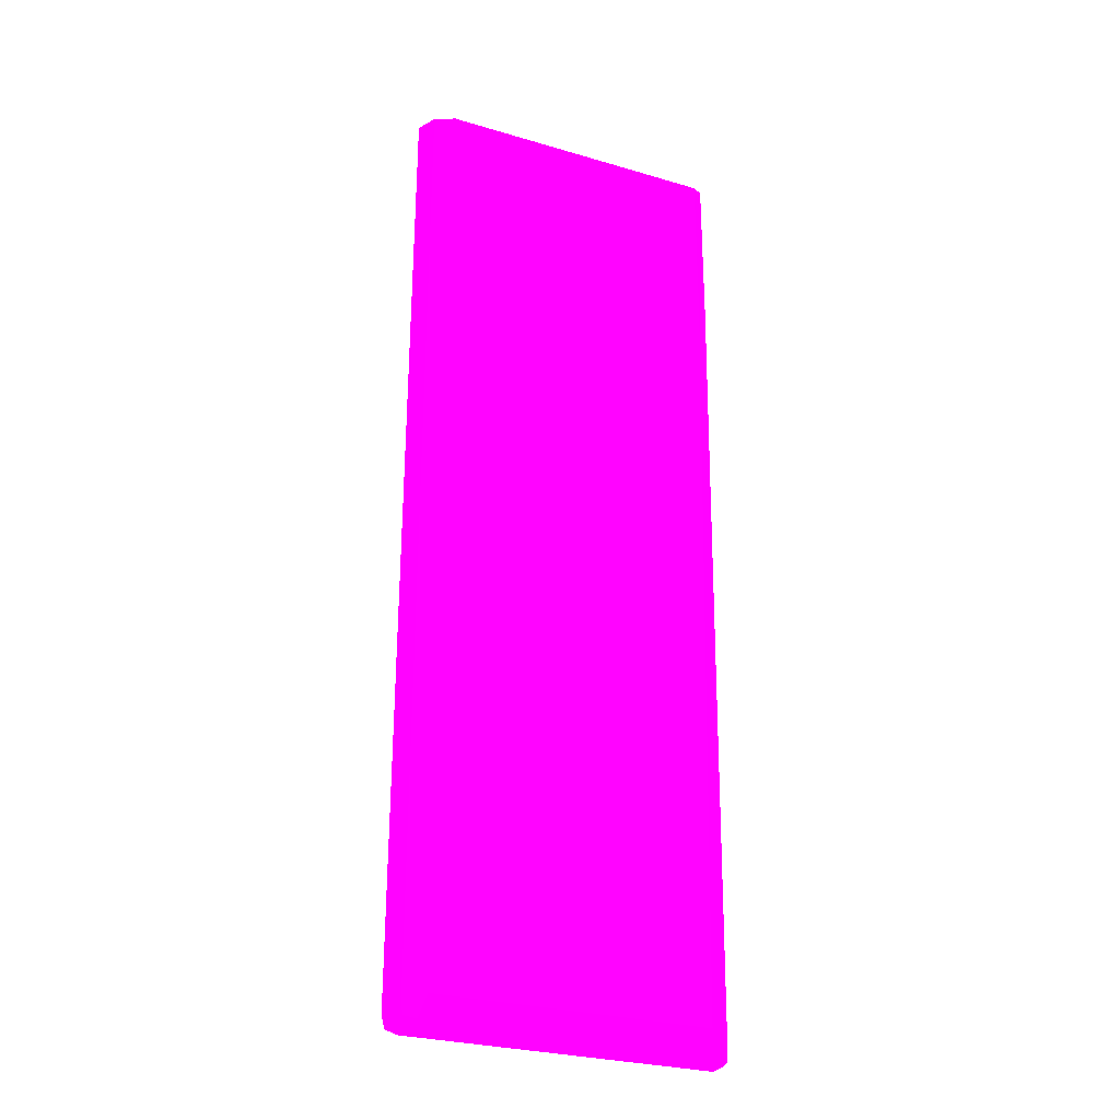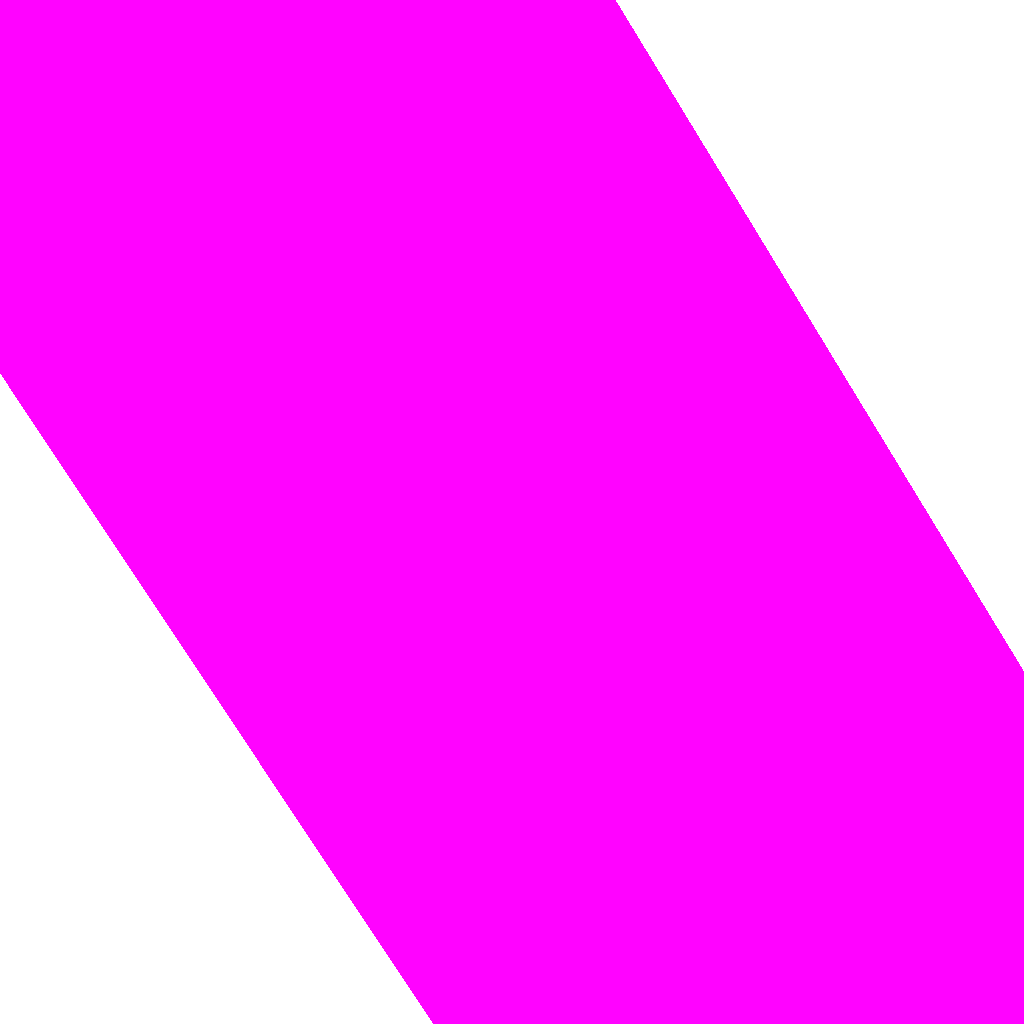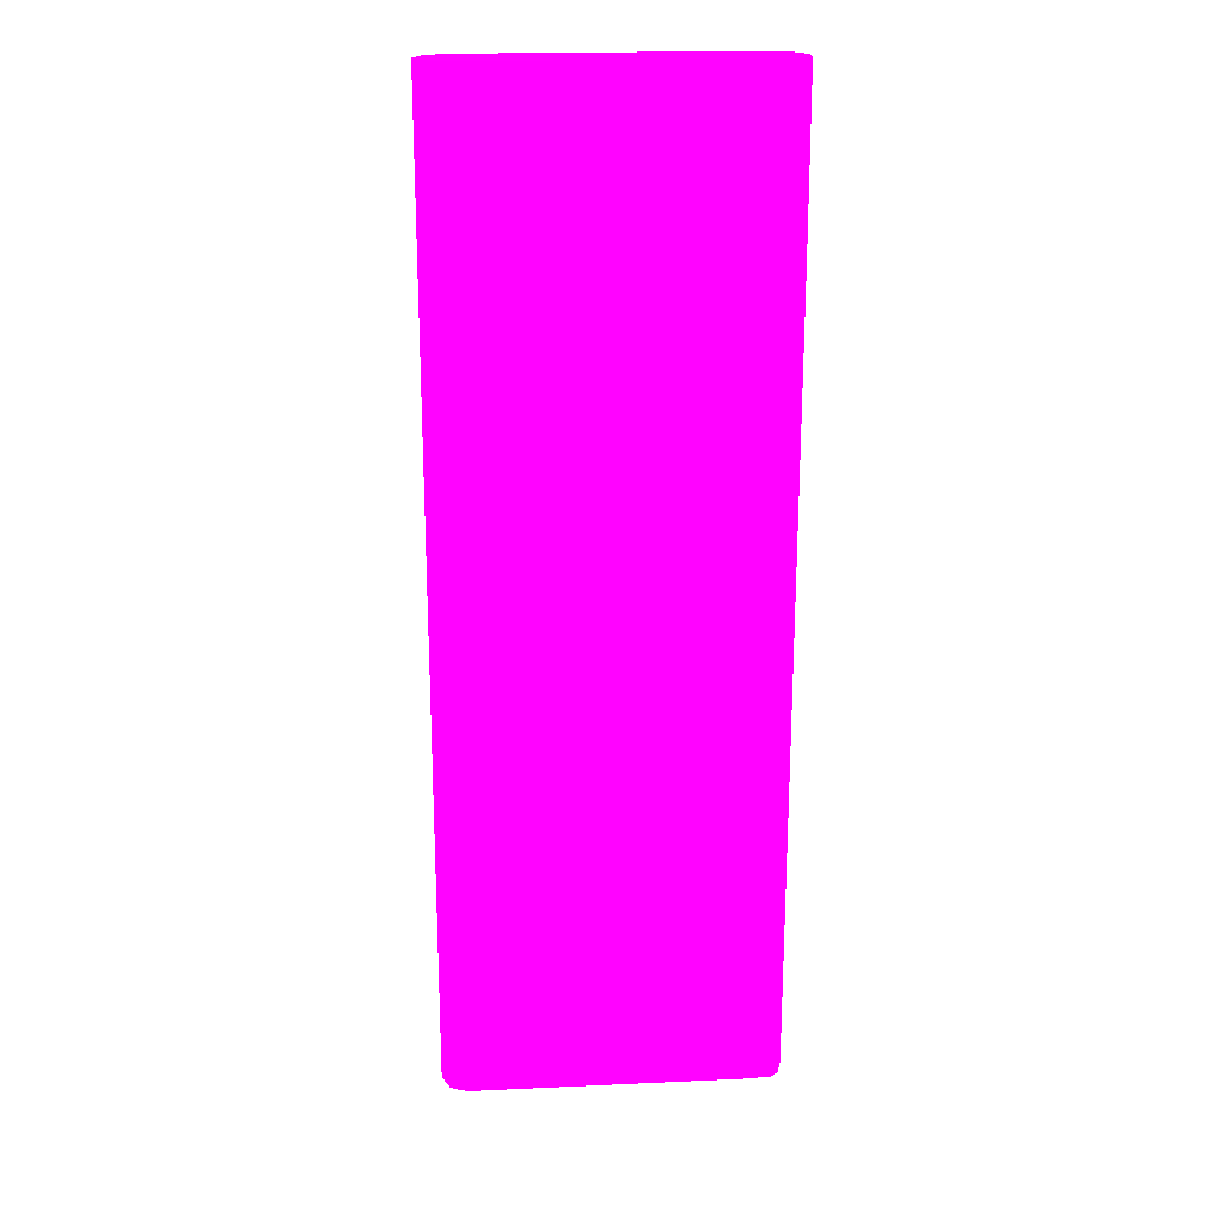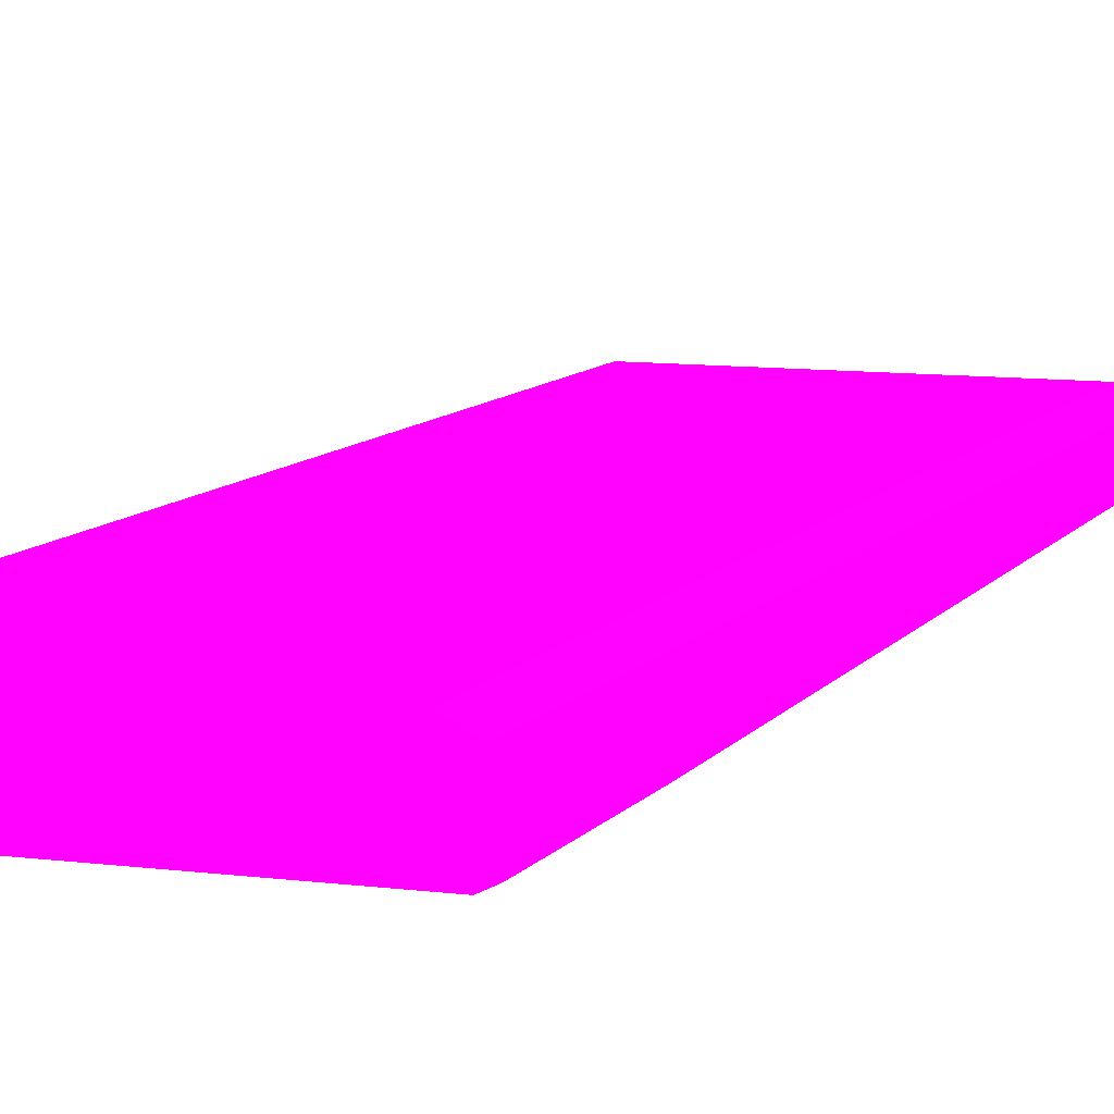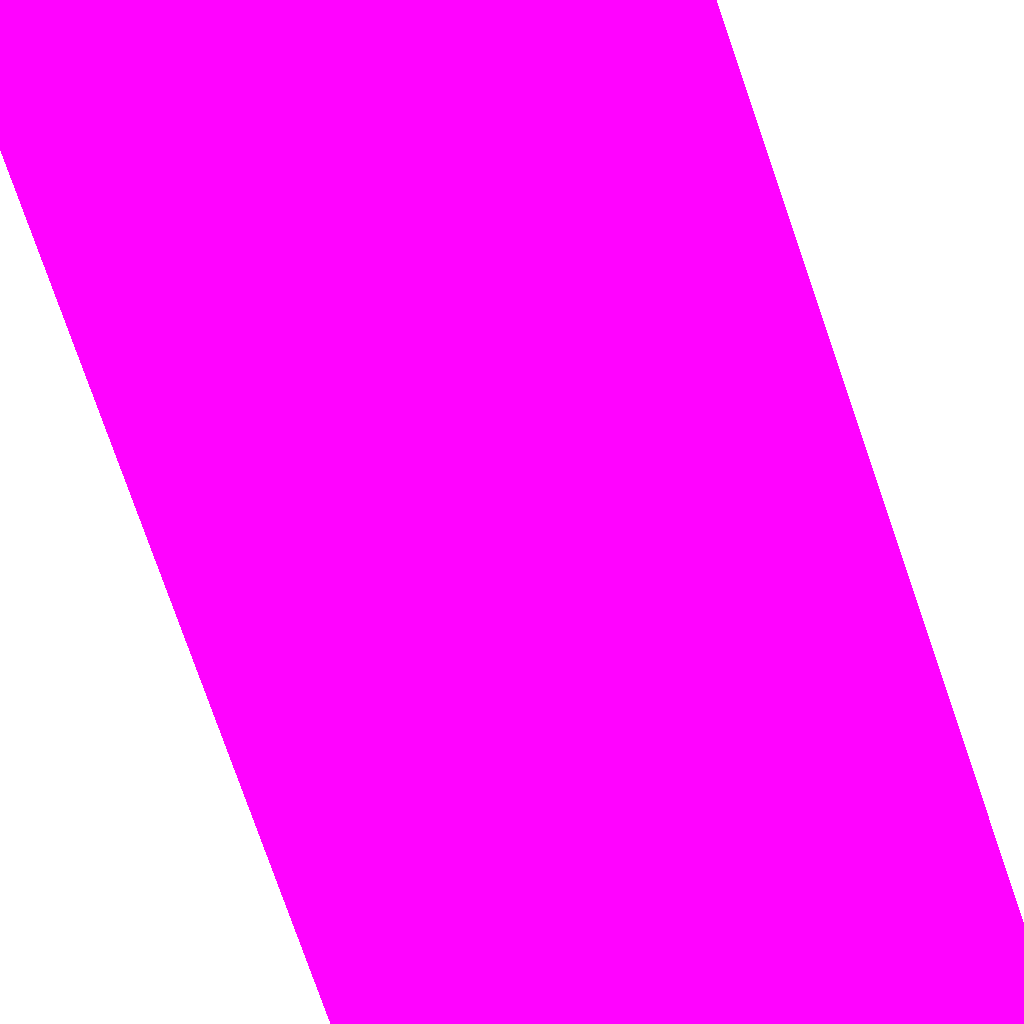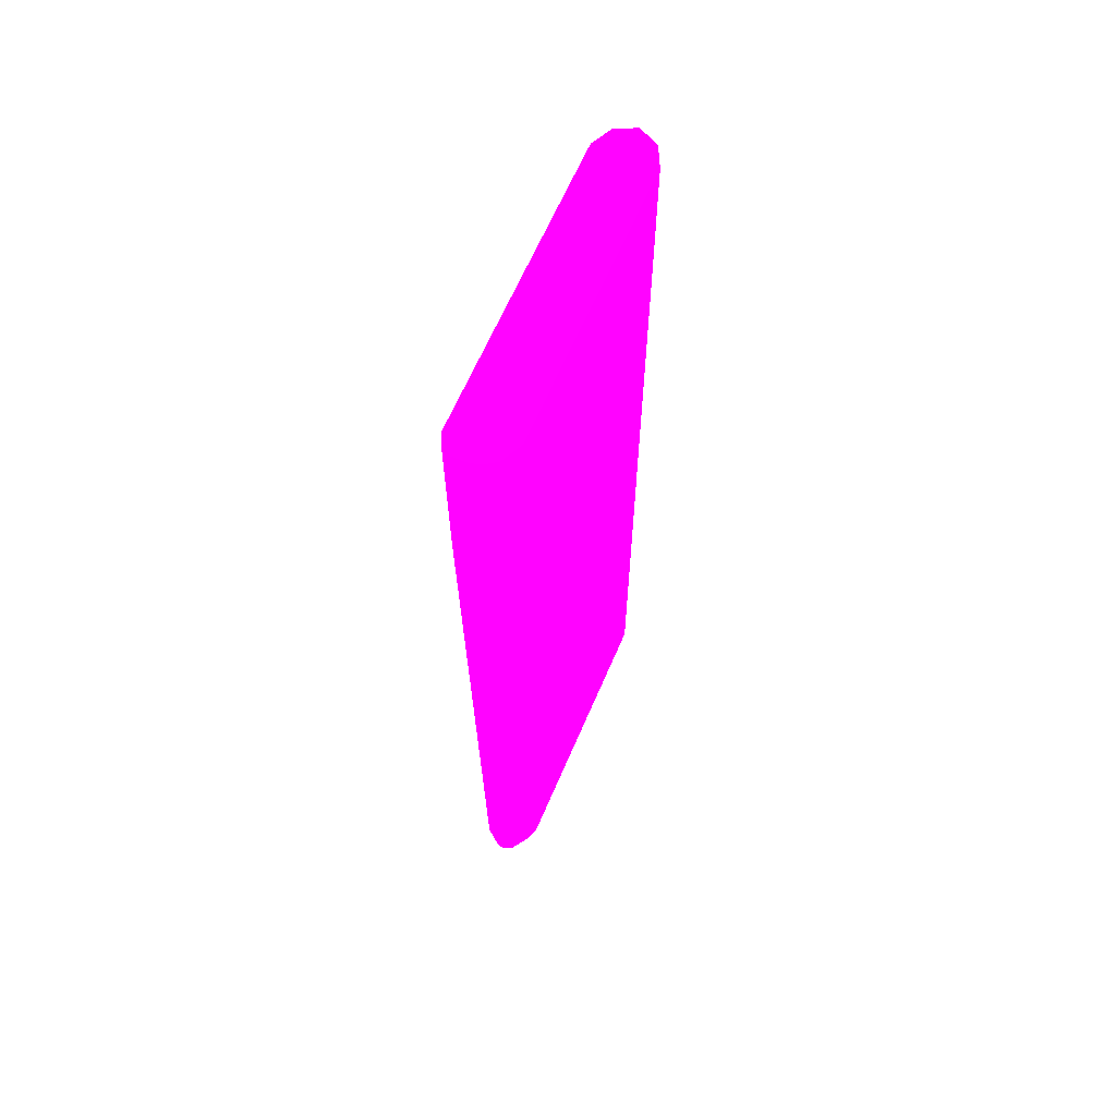
<metadata>
{"format":"obj","ext":"obj","renderer":"f3d","projection":"perspective","resolution":1024,"background":"white","views":[{"elev":-28.3,"azim":-24.1,"up":"+Z"},{"elev":-71.7,"azim":-148.7,"up":"+Y"},{"elev":19.9,"azim":-4.8,"up":"+Z"},{"elev":8.9,"azim":20.1,"up":"+Y"},{"elev":-75.6,"azim":19.0,"up":"+Y"},{"elev":64.9,"azim":113.3,"up":"+Z"}]}
</metadata>
<code>
v -0.006955 -4.9e-06 -0.01391 0.9882 0.007843 0.9804
v -0.006956 -0.0006986 -0.01391 0.9882 0.007843 0.9804
v -0.006955 -0.0006953 -0.01461 0.9882 0.007843 0.9804
v -0.006955 -0 -0.01461 0.9882 0.007843 0.9804
v -0.006959 1.007e-05 -0.01391 0.9882 0.007843 0.9804
v -0.007185 -0.001159 -0.01391 0.9882 0.007843 0.9804
v -0.007185 -0.001159 -0.02156 0.9882 0.007843 0.9804
v -0.006955 -0.0006953 -0.02156 0.9882 0.007843 0.9804
v -0.007124 0.0004792 -0.01391 0.9882 0.007843 0.9804
v -0.006955 -0 -0.0584 0.9882 0.007843 0.9804
v -0.007654 -0.001391 -0.01391 0.9882 0.007843 0.9804
v -0.007649 -0.001391 -0.01461 0.9882 0.007843 0.9804
v -0.007128 -0.001043 -0.0219 0.9882 0.007843 0.9804
v -0.007649 -0.001391 -0.02156 0.9882 0.007843 0.9804
v -0.008344 -0.001391 -0.05771 0.9882 0.007843 0.9804
v -0.007417 -0.000927 -0.05771 0.9882 0.007843 0.9804
v -0.007417 0.000927 -0.01391 0.9882 0.007843 0.9804
v -0.007185 0.0004634 -0.05864 0.9882 0.007843 0.9804
v -0.007417 0.000927 -0.05748 0.9882 0.007843 0.9804
v -0.007128 -0.0003477 -0.05875 0.9882 0.007843 0.9804
v -0.007185 -0 -0.05887 0.9882 0.007843 0.9804
v -0.02017 -0.001391 -0.01391 0.9882 0.007843 0.9804
v -0.02086 -0.001391 -0.05771 0.9882 0.007843 0.9804
v -0.008576 -0.000927 -0.05864 0.9882 0.007843 0.9804
v -0.008112 -0.001159 -0.05817 0.9882 0.007843 0.9804
v -0.007823 -0.001043 -0.05806 0.9882 0.007843 0.9804
v -0.007736 -0.000869 -0.0584 0.9882 0.007843 0.9804
v -0.007654 0.001045 -0.01391 0.9882 0.007843 0.9804
v -0.007302 0.0003477 -0.05892 0.9882 0.007843 0.9804
v -0.007649 0.000869 -0.05832 0.9882 0.007843 0.9804
v -0.007881 0.001159 -0.05794 0.9882 0.007843 0.9804
v -0.008344 0.001391 -0.05771 0.9882 0.007843 0.9804
v -0.007417 -0.0004634 -0.05887 0.9882 0.007843 0.9804
v -0.007649 -0 -0.0591 0.9882 0.007843 0.9804
v -0.02086 -0.001388 -0.01391 0.9882 0.007843 0.9804
v -0.02086 -0.001391 -0.01461 0.9882 0.007843 0.9804
v -0.02179 -0.000927 -0.05794 0.9882 0.007843 0.9804
v -0.02167 -0.000811 -0.05852 0.9882 0.007843 0.9804
v -0.02109 -0.000927 -0.05864 0.9882 0.007843 0.9804
v -0.02156 -0.00104 -0.01391 0.9882 0.007843 0.9804
v -0.008334 0.001385 -0.01391 0.9882 0.007843 0.9804
v -0.008344 0.000927 -0.05864 0.9882 0.007843 0.9804
v -0.007997 0.001043 -0.05823 0.9882 0.007843 0.9804
v -0.02121 0.001217 -0.05806 0.9882 0.007843 0.9804
v -0.02086 0.001391 -0.05771 0.9882 0.007843 0.9804
v -0.008344 0.001391 -0.01461 0.9882 0.007843 0.9804
v -0.02155 -0 -0.0591 0.9882 0.007843 0.9804
v -0.02225 -0 -0.0584 0.9882 0.007843 0.9804
v -0.02179 -0.000927 -0.01391 0.9882 0.007843 0.9804
v -0.0219 -0.0007002 -0.01391 0.9882 0.007843 0.9804
v -0.0219 -0.0003477 -0.05875 0.9882 0.007843 0.9804
v -0.00835 0.001391 -0.01391 0.9882 0.007843 0.9804
v -0.02086 0.000927 -0.05864 0.9882 0.007843 0.9804
v -0.02155 0.0009558 -0.0584 0.9882 0.007843 0.9804
v -0.02179 0.000927 -0.05771 0.9882 0.007843 0.9804
v -0.02086 0.001391 -0.01461 0.9882 0.007843 0.9804
v -0.02202 0.0002317 -0.05887 0.9882 0.007843 0.9804
v -0.0219 0.0005213 -0.05875 0.9882 0.007843 0.9804
v -0.02155 0.0004634 -0.05887 0.9882 0.007843 0.9804
v -0.02225 -0 -0.01461 0.9882 0.007843 0.9804
v -0.02202 0.0004634 -0.0584 0.9882 0.007843 0.9804
v -0.02225 -4.9e-06 -0.01391 0.9882 0.007843 0.9804
v -0.02017 0.001391 -0.01391 0.9882 0.007843 0.9804
v -0.02179 0.000927 -0.01461 0.9882 0.007843 0.9804
v -0.02086 0.001389 -0.01391 0.9882 0.007843 0.9804
v -0.02202 0.0004634 -0.01391 0.9882 0.007843 0.9804
v -0.02179 0.0009235 -0.01391 0.9882 0.007843 0.9804
v -0.02132 0.001159 -0.01391 0.9882 0.007843 0.9804
f 1 2 3
f 1 3 8
f 1 8 10
f 1 10 4
f 1 4 5
f 1 5 9
f 1 9 17
f 1 17 28
f 1 28 41
f 1 41 52
f 1 52 63
f 1 63 65
f 1 65 68
f 1 68 67
f 1 67 66
f 1 66 62
f 1 62 50
f 1 50 49
f 1 49 40
f 1 40 35
f 1 35 22
f 1 22 11
f 1 11 6
f 1 6 2
f 2 6 7
f 2 7 8
f 2 8 3
f 4 9 5
f 4 10 9
f 6 11 12
f 6 12 14
f 6 14 7
f 7 13 8
f 7 14 15
f 7 15 16
f 7 16 13
f 8 13 20
f 8 20 10
f 9 10 18
f 9 18 19
f 9 19 17
f 10 20 21
f 10 21 18
f 11 22 36
f 11 36 23
f 11 23 15
f 11 15 14
f 11 14 12
f 13 16 20
f 15 23 39
f 15 39 24
f 15 24 25
f 15 25 26
f 15 26 16
f 16 26 27
f 16 27 20
f 17 19 28
f 18 21 29
f 18 29 30
f 18 30 31
f 18 31 19
f 19 31 32
f 19 32 28
f 20 27 33
f 20 33 34
f 20 34 21
f 21 34 29
f 22 35 36
f 23 37 38
f 23 38 39
f 23 36 40
f 23 40 37
f 24 39 47
f 24 47 34
f 24 34 33
f 24 33 25
f 25 27 26
f 25 33 27
f 28 32 41
f 29 34 42
f 29 42 30
f 30 43 31
f 30 42 43
f 31 43 42
f 31 42 32
f 32 42 44
f 32 44 45
f 32 45 56
f 32 56 63
f 32 63 52
f 32 52 46
f 32 46 41
f 34 47 53
f 34 53 42
f 35 40 36
f 37 48 38
f 37 40 49
f 37 49 50
f 37 50 48
f 38 48 51
f 38 51 47
f 38 47 39
f 41 46 52
f 42 53 44
f 44 54 55
f 44 55 45
f 44 53 54
f 45 55 64
f 45 64 56
f 47 57 58
f 47 58 59
f 47 59 53
f 47 51 57
f 48 60 64
f 48 64 55
f 48 55 61
f 48 61 57
f 48 57 51
f 48 50 60
f 50 62 60
f 53 59 58
f 53 58 54
f 54 58 55
f 55 58 61
f 56 64 65
f 56 65 63
f 57 61 58
f 60 62 66
f 60 66 64
f 64 66 67
f 64 67 68
f 64 68 65

</code>
